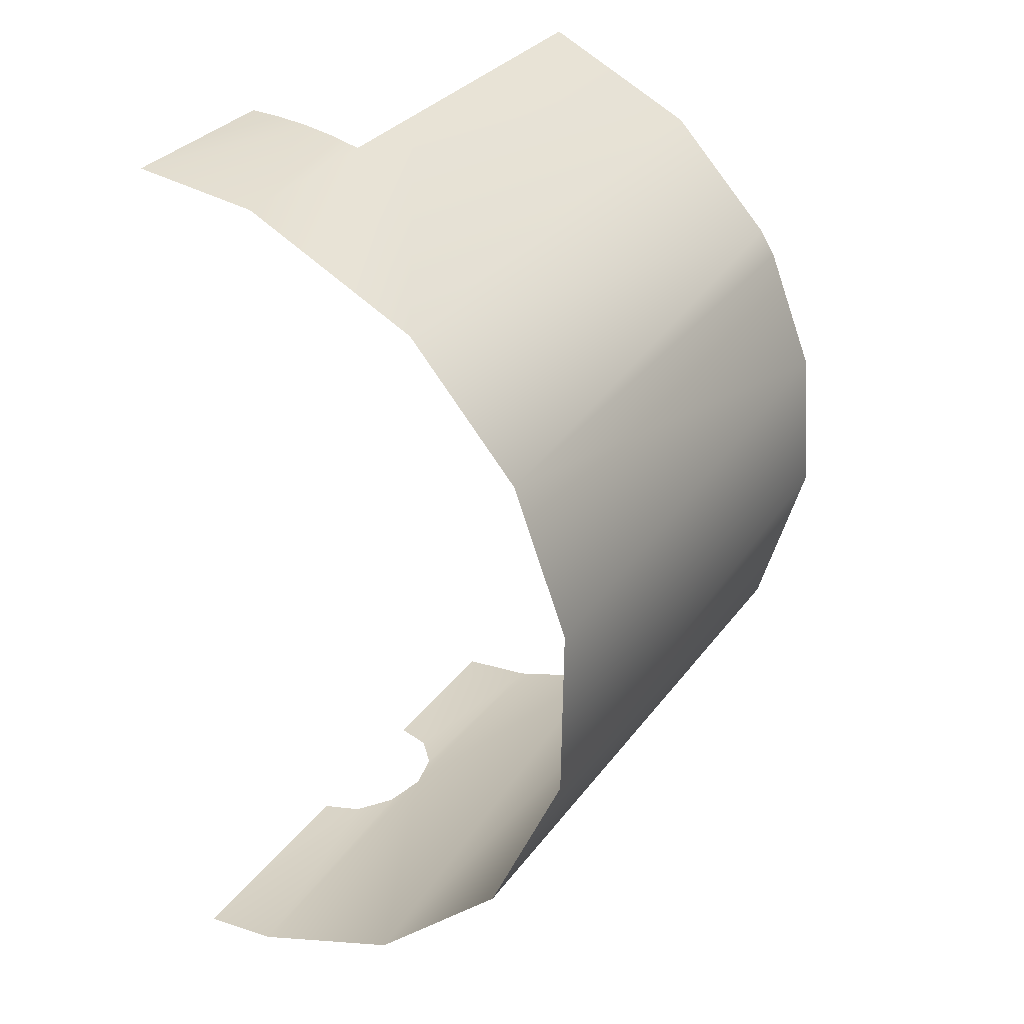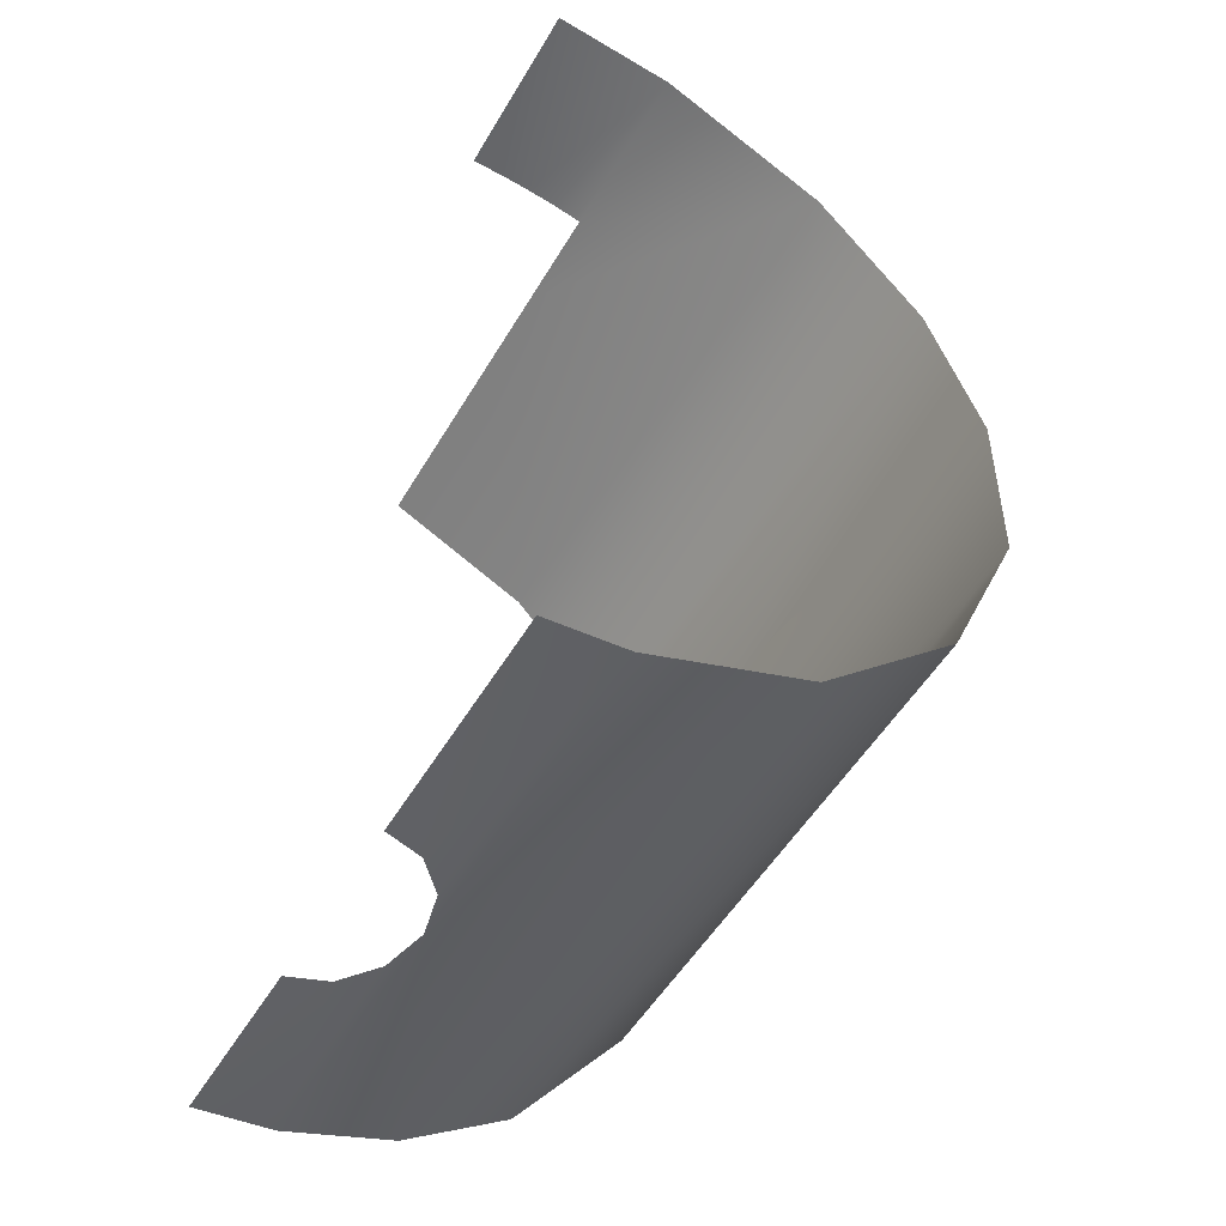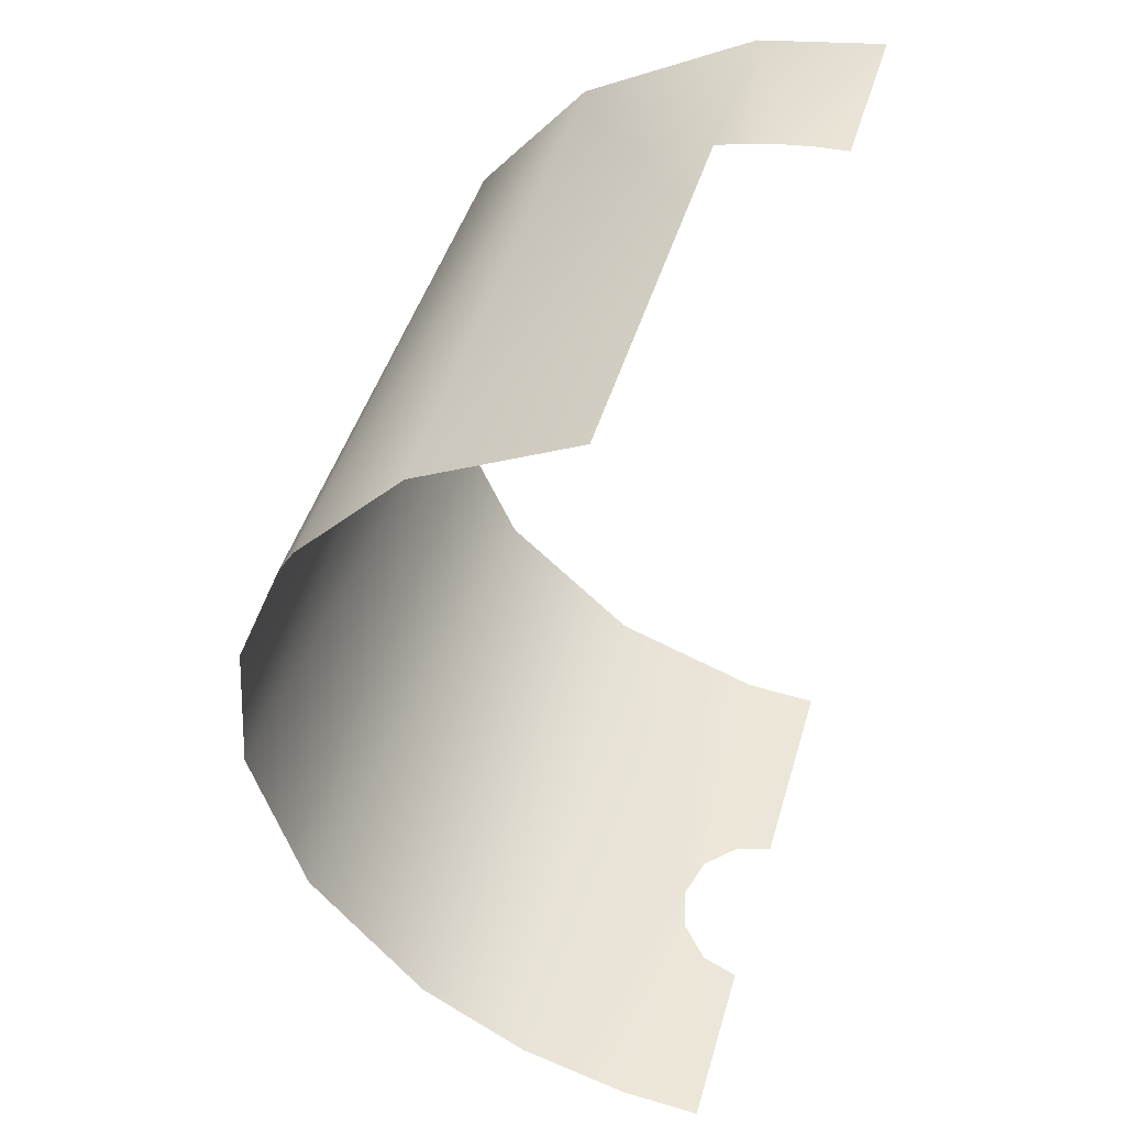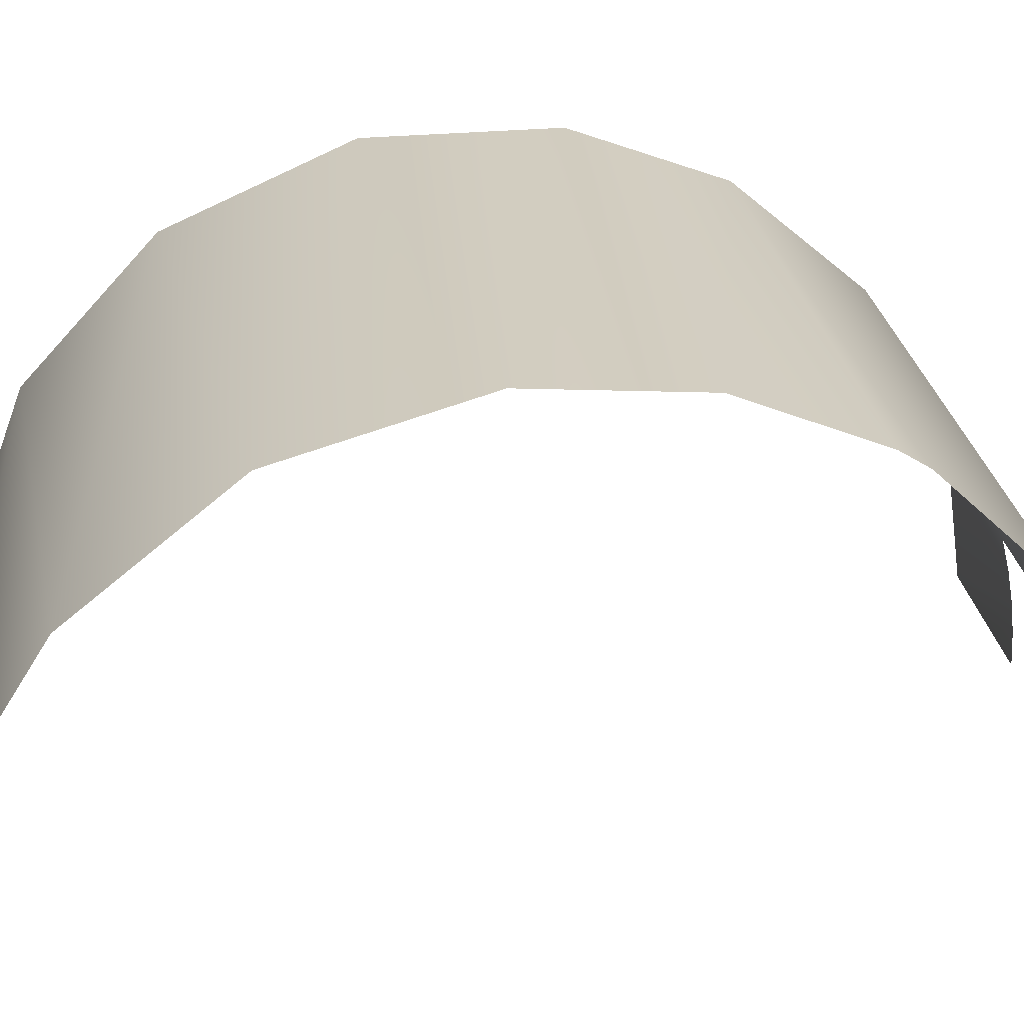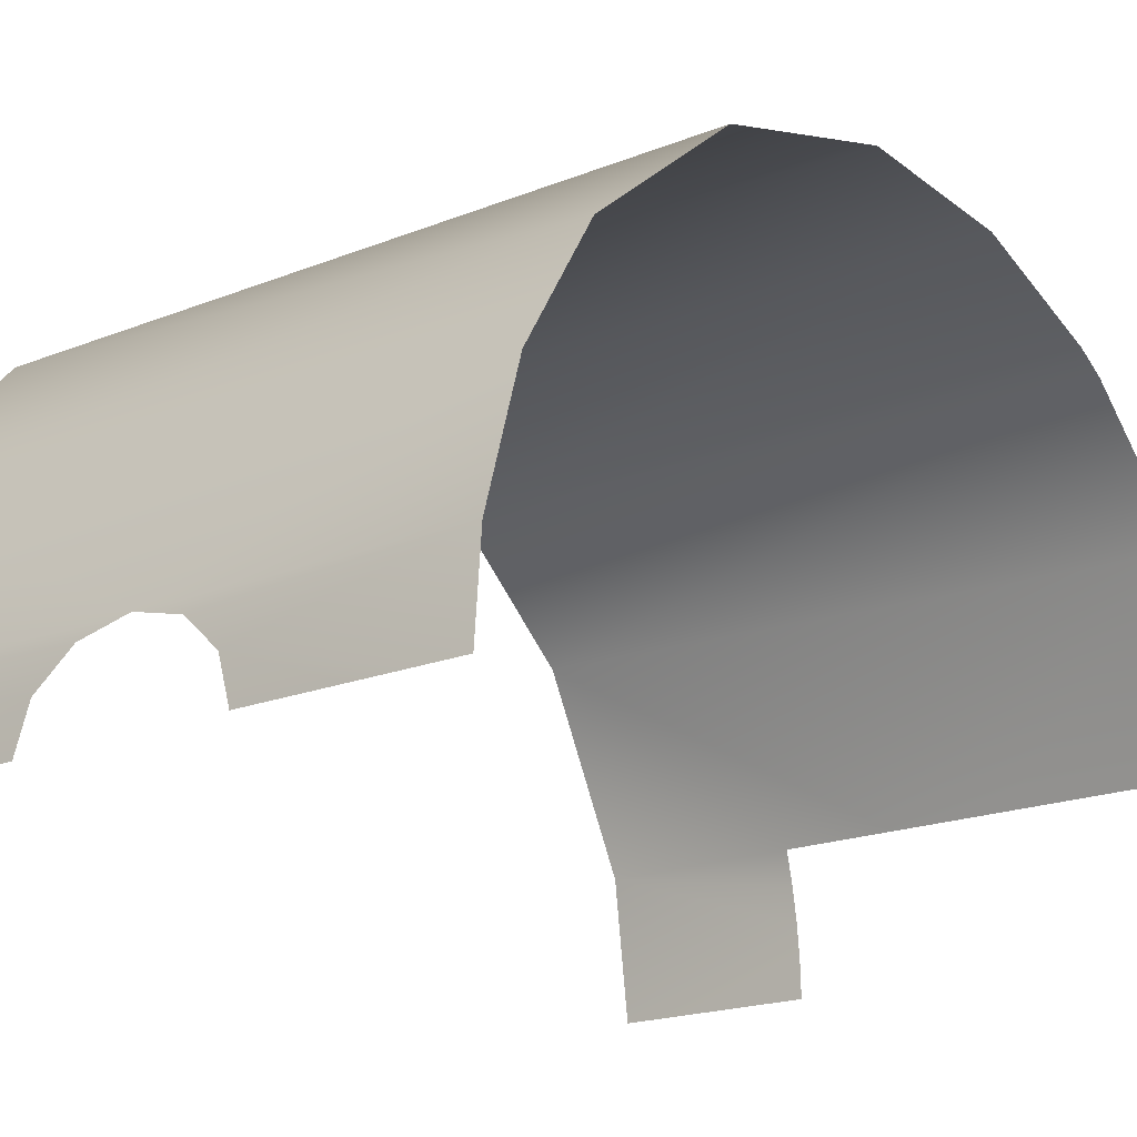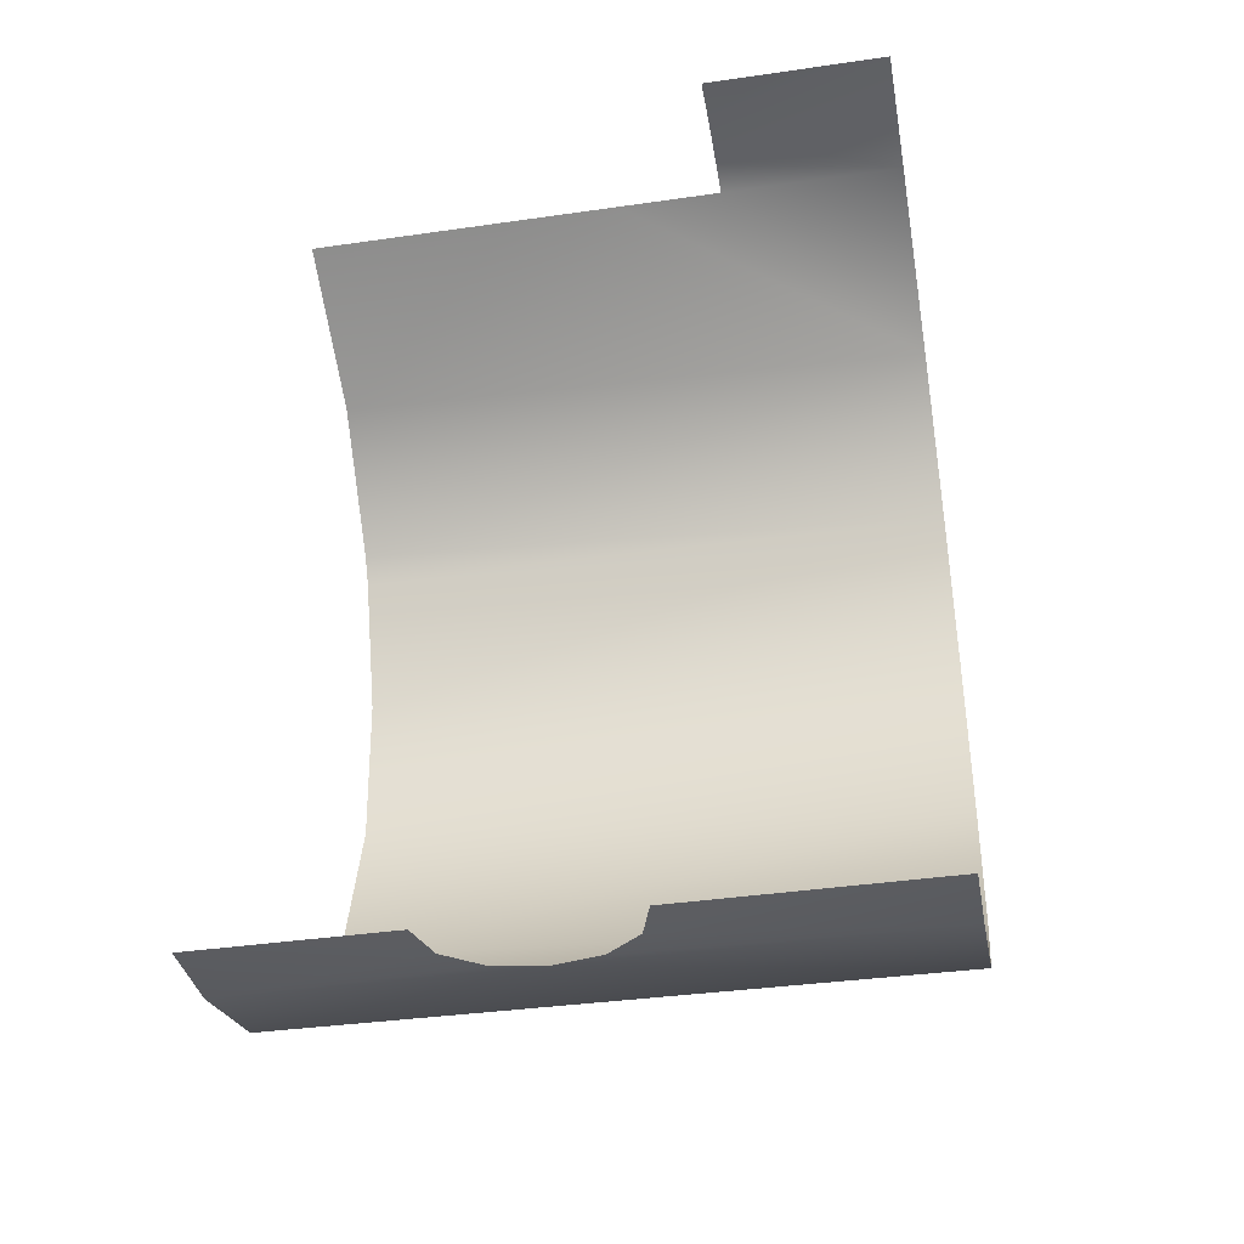
<metadata>
{"format":"obj","ext":"obj","renderer":"f3d","projection":"perspective","resolution":1024,"background":"white","views":[{"elev":30.8,"azim":-60.7,"up":"+Y"},{"elev":-50.9,"azim":-119.6,"up":"+Y"},{"elev":44.9,"azim":105.9,"up":"+Y"},{"elev":24.7,"azim":82.8,"up":"+Z"},{"elev":-18.4,"azim":38.2,"up":"+Z"},{"elev":-39.5,"azim":-169.8,"up":"+Y"}]}
</metadata>
<code>
o Group76/mesh92/mesh92-geometry#mesh92-geometry
v 0.232 0.03924 -0.1484
v 0.1945 0.04012 -0.1613
v 0.2039 0.04012 -0.1613
v 0.1945 0.03664 -0.1357
v 0.232 0.0399 -0.1548
v 0.232 0.03815 -0.142
v 0.2133 0.04012 -0.1613
v 0.232 0.03664 -0.1357
v 0.2226 0.04012 -0.1613
v 0.1945 0.01847 -0.1006
v 0.232 0.04012 -0.1613
v 0.2537 0.03664 -0.1357
v 0.3186 0.02072 -0.1035
v 0.3186 -0.002568 -0.08153
v 0.2753 0.03664 -0.1357
v 0.1945 -0.007844 -0.07825
v 0.297 0.03664 -0.1357
v 0.3186 -0.007844 -0.07825
v 0.3186 0.03664 -0.1357
v 0.3186 -0.0334 -0.06805
v 0.1945 -0.03847 -0.06698
v 0.3186 -0.06435 -0.06578
v 0.1945 -0.07568 -0.06748
v 0.3186 -0.1002 -0.07629
v 0.1945 -0.1119 -0.0835
v 0.3186 -0.1295 -0.09995
v 0.1945 -0.1381 -0.1121
v 0.3186 -0.1434 -0.1221
v 0.2624 -0.1504 -0.1451
v 0.3186 -0.1504 -0.1451
v 0.1945 -0.1504 -0.1451
v 0.2718 -0.1507 -0.1474
v 0.2531 -0.1507 -0.1474
v 0.2787 -0.1514 -0.1534
v 0.2462 -0.1514 -0.1534
v 0.3093 -0.1517 -0.1613
v 0.2068 -0.1517 -0.1613
v 0.3186 -0.1517 -0.1613
v 0.2999 -0.1517 -0.1613
v 0.2191 -0.1517 -0.1613
v 0.1945 -0.1517 -0.1613
v 0.2905 -0.1517 -0.1613
v 0.2314 -0.1517 -0.1613
v 0.2812 -0.1517 -0.1613
v 0.2437 -0.1517 -0.1613
f 1 2 3
f 3 2 1
f 1 4 2
f 2 4 1
f 1 3 5
f 5 3 1
f 6 4 1
f 1 4 6
f 5 3 7
f 7 3 5
f 8 4 6
f 6 4 8
f 5 7 9
f 9 7 5
f 8 10 4
f 4 10 8
f 5 9 11
f 11 9 5
f 12 10 8
f 8 10 12
f 13 10 12
f 12 10 13
f 13 14 10
f 10 14 13
f 13 12 15
f 15 12 13
f 10 14 16
f 16 14 10
f 13 15 17
f 17 15 13
f 14 18 16
f 16 18 14
f 13 17 19
f 19 17 13
f 18 20 16
f 16 20 18
f 16 20 21
f 21 20 16
f 20 22 21
f 21 22 20
f 21 22 23
f 23 22 21
f 22 24 23
f 23 24 22
f 23 24 25
f 25 24 23
f 24 26 25
f 25 26 24
f 26 27 25
f 25 27 26
f 28 27 26
f 26 27 28
f 28 29 27
f 27 29 28
f 30 29 28
f 28 29 30
f 29 31 27
f 27 31 29
f 30 32 29
f 29 32 30
f 29 33 31
f 31 33 29
f 30 34 32
f 32 34 30
f 33 35 31
f 31 35 33
f 30 36 34
f 34 36 30
f 35 37 31
f 31 37 35
f 38 36 30
f 30 36 38
f 36 39 34
f 34 39 36
f 35 40 37
f 37 40 35
f 37 41 31
f 31 41 37
f 39 42 34
f 34 42 39
f 35 43 40
f 40 43 35
f 42 44 34
f 34 44 42
f 35 45 43
f 43 45 35

</code>
